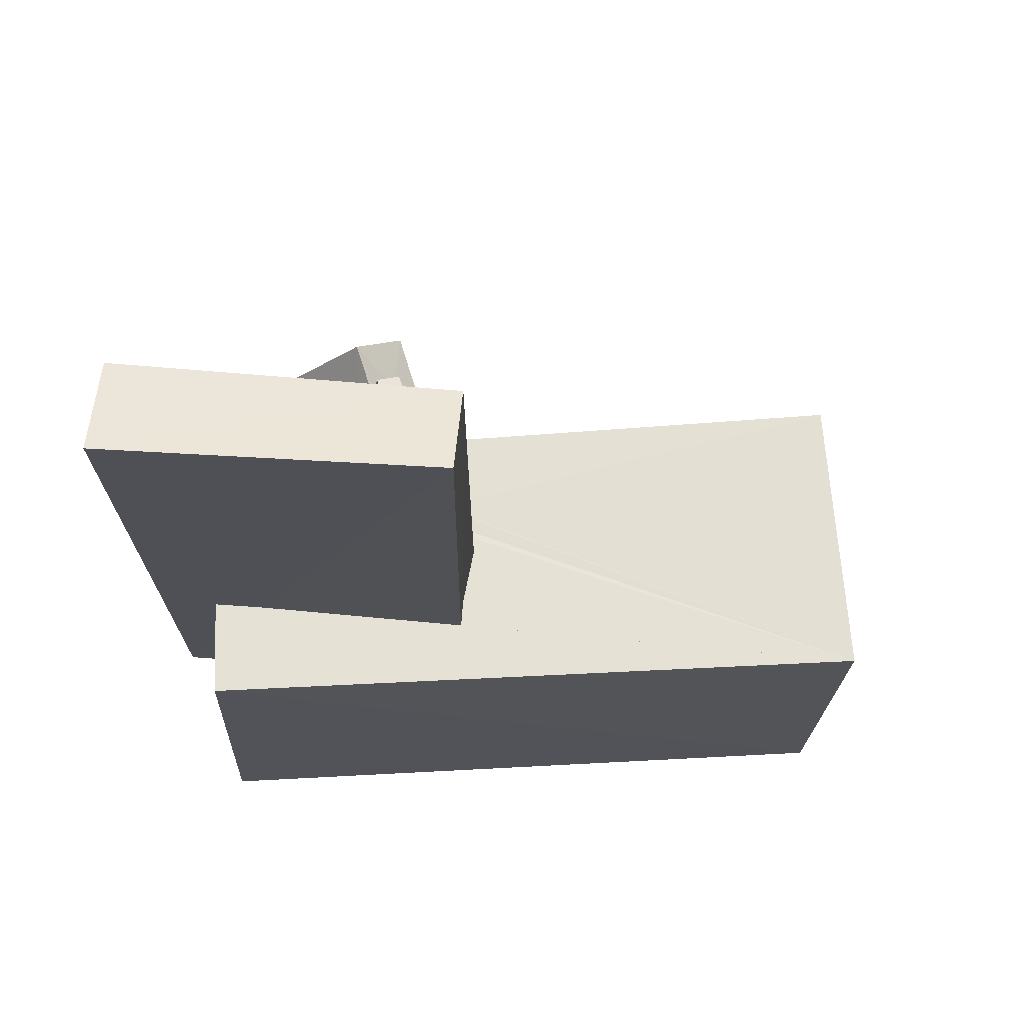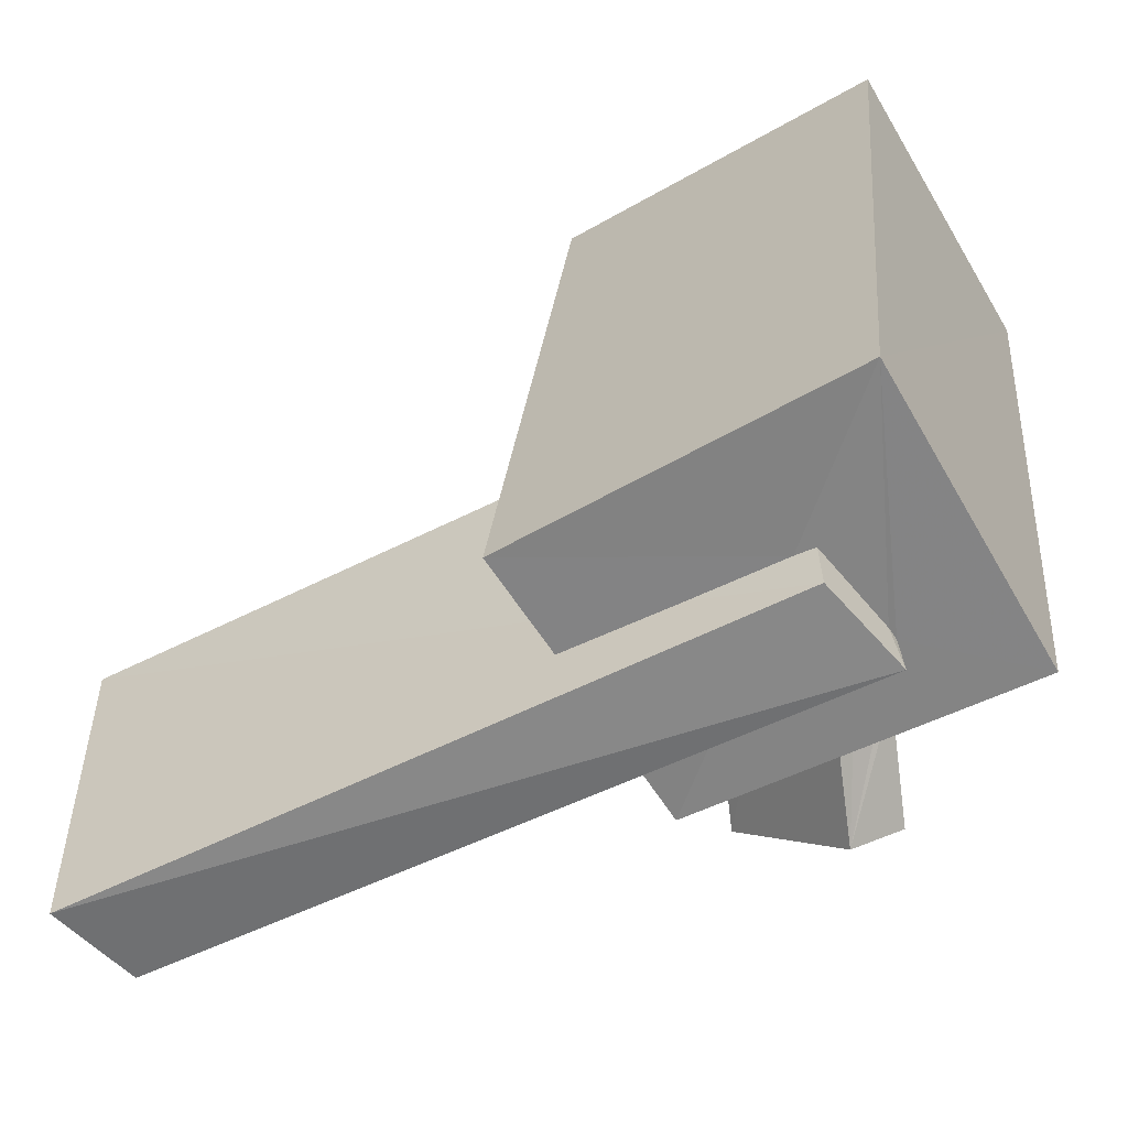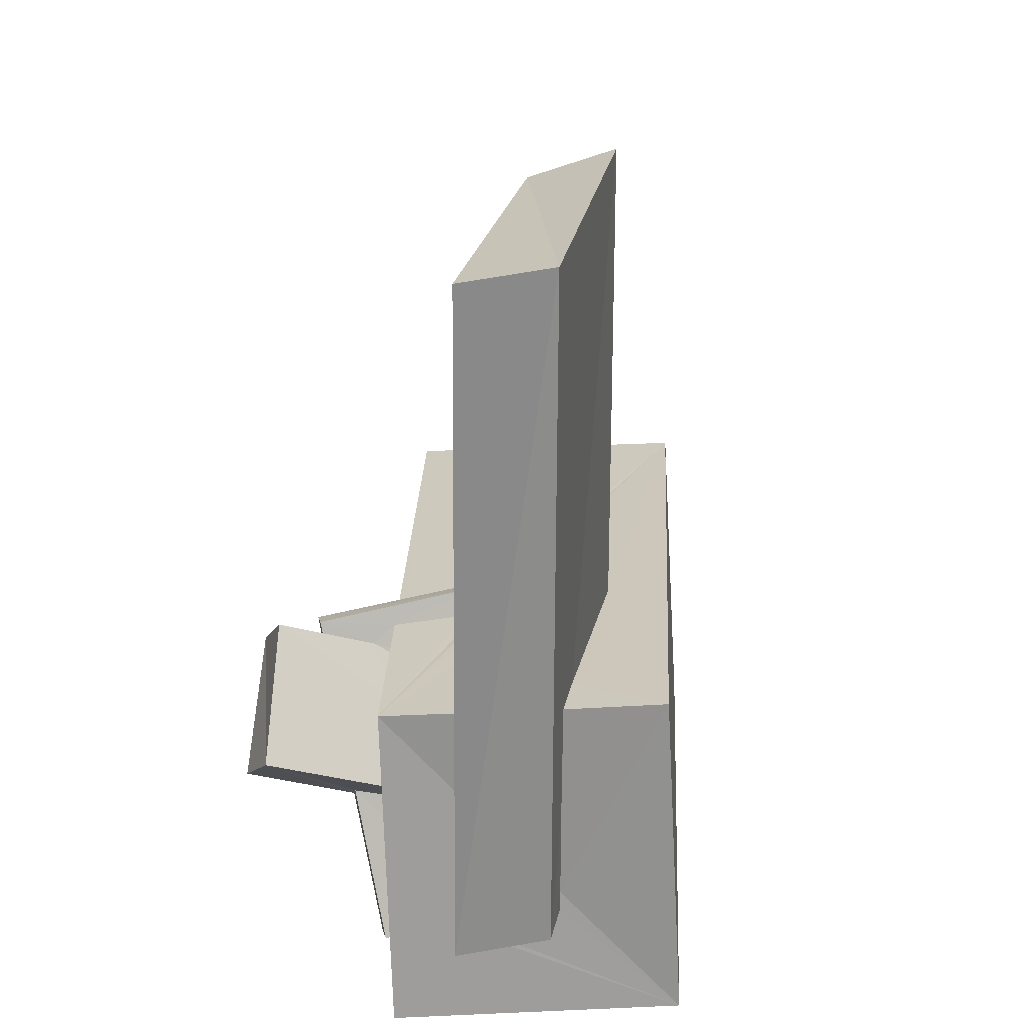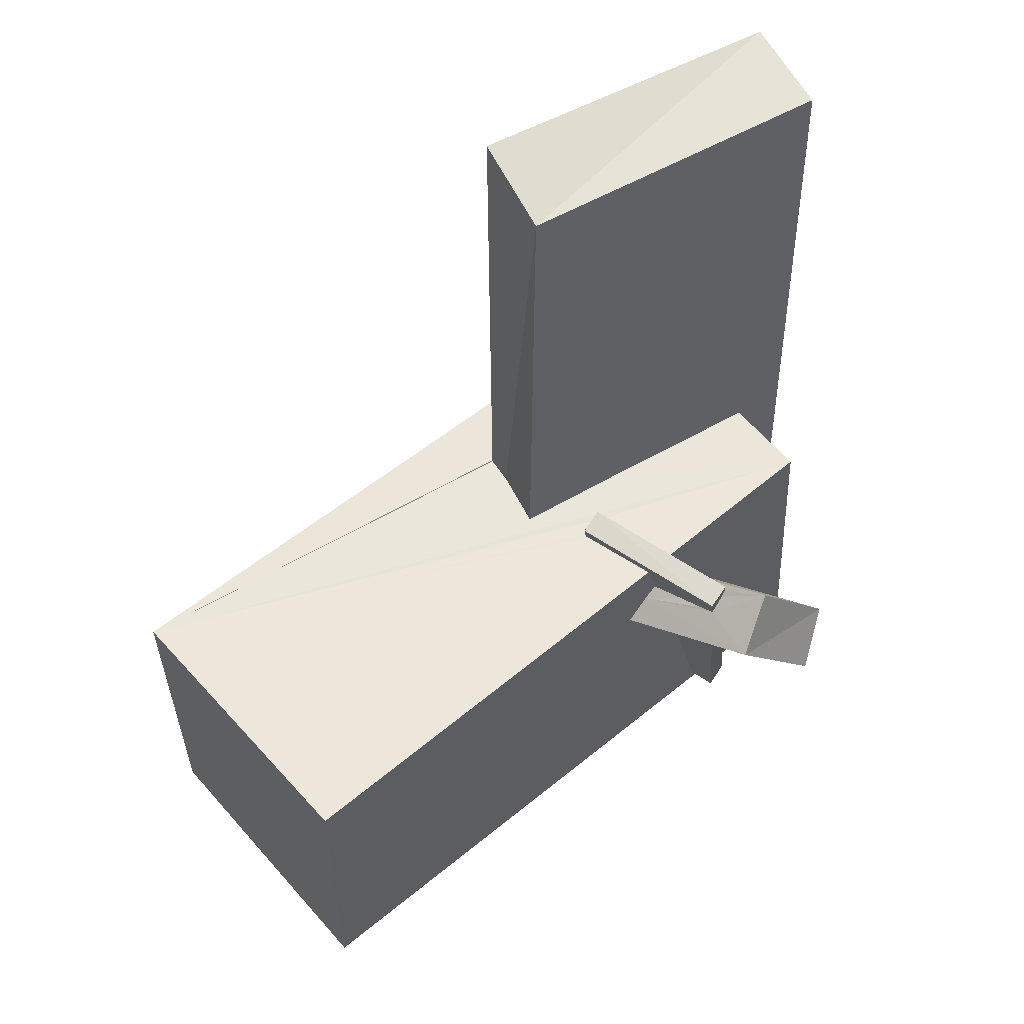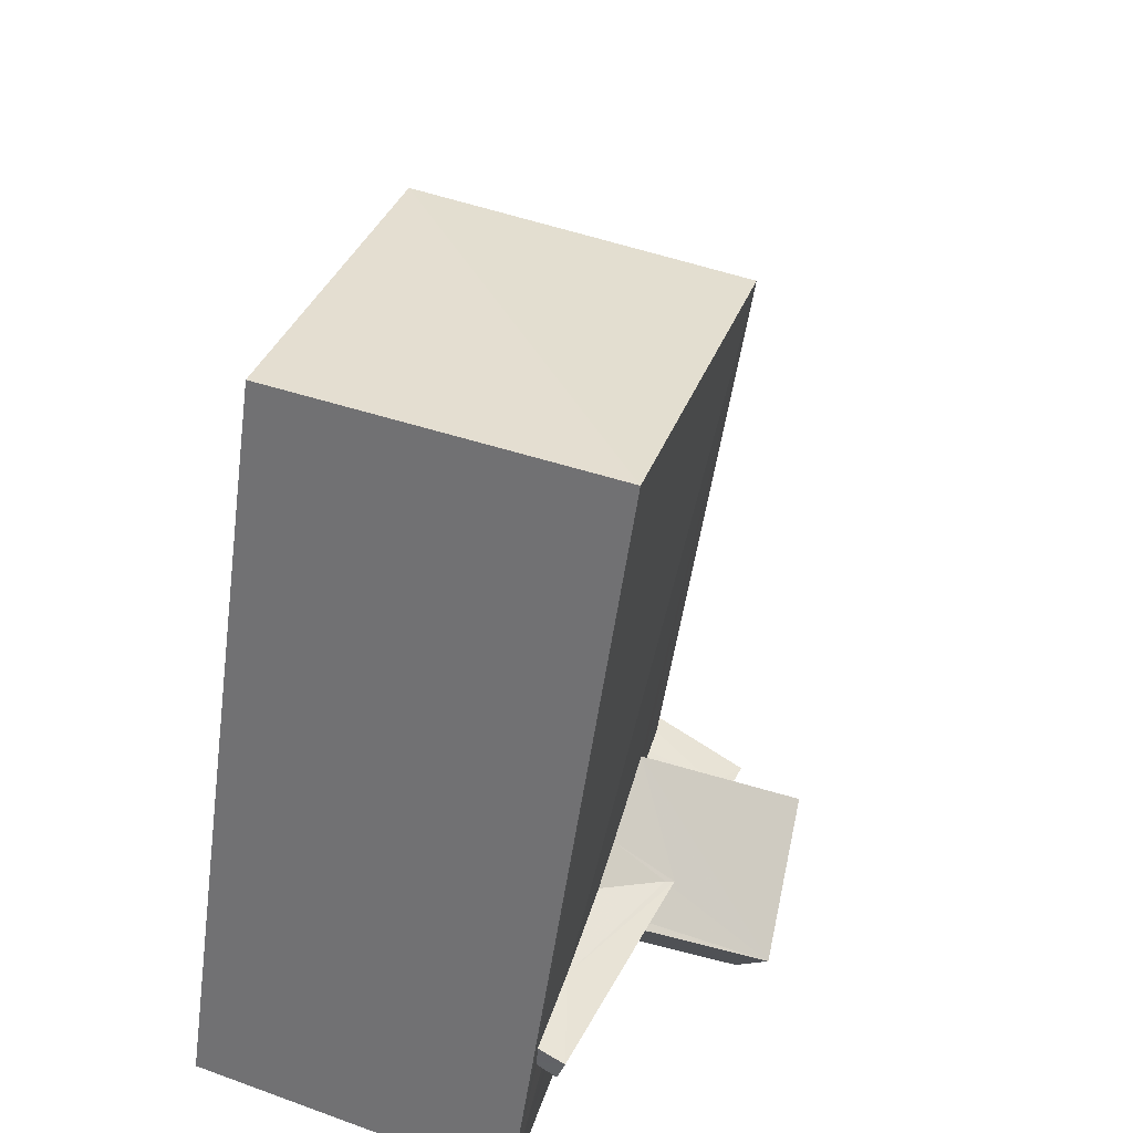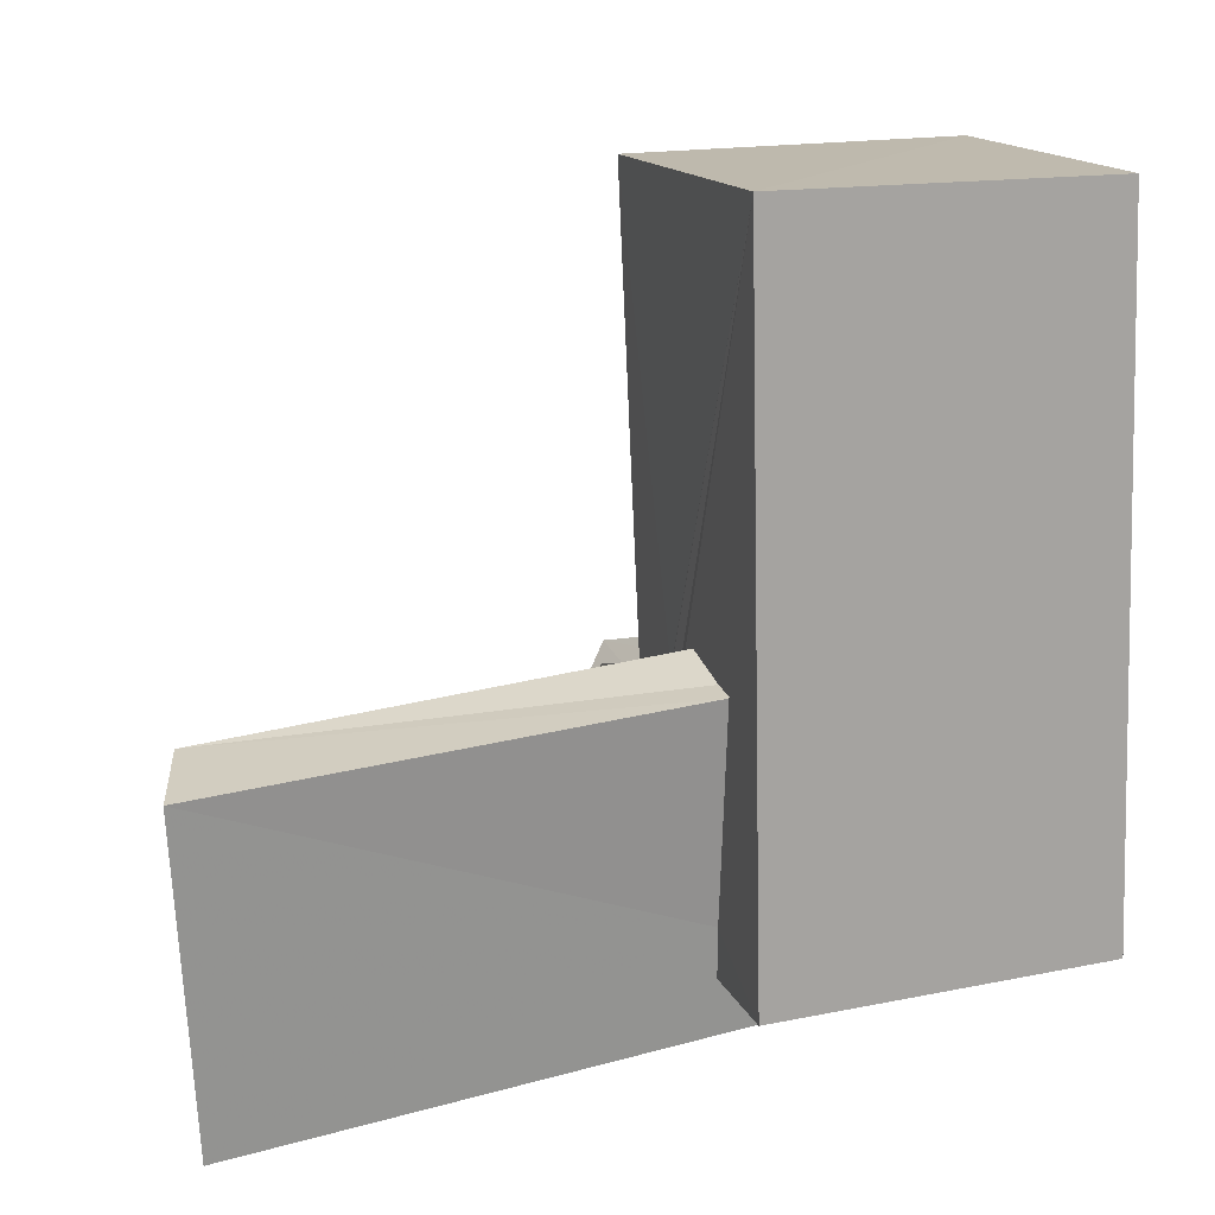
<metadata>
{"format":"obj","ext":"obj","renderer":"f3d","projection":"perspective","resolution":1024,"background":"white","views":[{"elev":70.4,"azim":-85.3,"up":"+Y"},{"elev":-56.1,"azim":-61.9,"up":"+Z"},{"elev":25.1,"azim":-168.5,"up":"+Y"},{"elev":51.8,"azim":57.5,"up":"+Y"},{"elev":30.3,"azim":13.4,"up":"+Z"},{"elev":24.3,"azim":-113.9,"up":"+Z"}]}
</metadata>
<code>
o 692_Cube.2779
v -0.7373 6.168 2.949
v -0.8155 5.991 -2.768
v -0.7557 -2.012 -0.8688
v -0.7633 -2.133 2.889
v 0.7857 5.58 2.953
v -0.7681 -2.005 -1.743
v -0.2865 -2.179 2.882
v -0.7978 -2.308 10.31
v 0.7875 5.613 -2.747
v -0.7664 -5.921 -2.712
v -0.7612 -3.965 -1.795
v -2.483 -1.834 -1.521
v 0.7541 -2.267 2.993
v 0.8383 -6.333 -2.933
v 0.7568 -2.227 1.143
v -0.7665 -5.897 -1.87
v -0.7663 -5.557 -1.835
v 2.298 -2.278 -2.119
v -1.214 -8.08 10.01
v 0.8112 -3.875 -1.99
v 0.8051 -2.145 -1.937
v 0.6347 -6.258 -2.195
v -2.863 -7.768 -1.651
v 1.442 -2.312 1.863
v 3.847 -8.346 9.297
v 0.825 -6.285 -2.242
v 1.649 -2.32 1.771
v 1.627 -2.325 2.26
v 4.26 -2.609 9.531
v 2.013 -8.026 -2.66
v 1.562 -1.86 1.982
v 2.866 -2.379 1.251
v 1.637 -2.328 2.285
v 2.947 -2.412 1.723
v 2.554 -6.719 0.2752
v 2.5 -4.746 -0.4388
v 4.122 -2.212 0.7913
v 2.831 -2.775 1.115
v 1.72 -2.007 2.377
v 2.414 -7.934 -0.1245
v 2.912 -2.768 1.597
v 4.281 -2.343 1.2
v 2.66 -5.55 0.6632
v 2.709 -3.537 0.5464
v 2.557 -5.11 -0.02089
v 3.199 -2.666 1.012
v 4.06 -2.437 0.739
v 2.818 -2.889 1.073
v 2.363 -7.794 -0.501
v 3.923 -2.812 1.172
v 3.45 -2.949 1.312
v 2.914 -3.291 1.717
v 2.884 -3.101 1.493
v 2.968 -3.664 2.096
v 3.573 -4.684 0.6185
v 2.684 -5.268 0.7617
v 2.823 -7.978 -0.3017
v 4.743 -2.093 0.3366
v 4.571 -3.983 -1.328
v 2.594 -5.358 0.2432
v 2.543 -5.957 0.05043
v 4.068 -2.454 0.756
v 4.093 -2.532 0.8302
v 2.355 -7.782 -0.5558
v 4.175 -2.744 1.084
v 2.781 -4.684 1.213
v 3.698 -4.611 0.5858
v 5.265 -2.817 1.106
v 3.352 -5.176 0.01141
v 2.664 -7.824 -0.7015
v 2.451 -6.967 -0.2973
v 2.469 -6.785 -0.2331
v 3.445 -5.215 0.2152
v 3.663 -4.682 0.536
v 5.169 -4.666 -0.6124
v 3.403 -5.331 0.1564
f 1 2 3 4
f 10 11 6 2
f 6 3 2
f 10 16 17 11
f 14 10 2 9
f 15 9 5 13
f 20 14 9 21
f 20 26 14
f 9 15 21
f 13 5 7
f 5 1 4 7
f 22 10 14 26
f 16 10 22
f 2 1 5 9
f 19 8 12 23
f 23 30 25 19
f 29 25 35 43
f 71 30 61 72
f 30 64 49
f 40 25 30
f 40 35 25
f 30 71 64
f 30 49 40
f 44 18 38 48
f 18 32 38
f 34 29 41
f 41 29 52 53
f 29 54 52
f 66 54 43 56
f 54 29 43
f 44 36 18
f 36 30 18
f 61 30 45 60
f 45 30 36
f 8 28 24
f 8 33 28
f 18 13 8 24
f 27 32 18 24
f 29 34 33 8
f 4 8 13 7
f 18 21 15 13
f 3 6 12 8
f 4 3 8
f 8 19 25 29
f 23 22 26 30
f 23 17 16
f 23 16 22
f 20 18 30 26
f 18 20 21
f 12 11 17 23
f 12 6 11
f 44 58 59 36
f 46 58 44 48
f 69 60 45 59
f 59 75 76 69
f 36 59 45
f 76 75 73
f 75 74 73
f 55 66 56
f 75 67 74
f 75 68 54 67
f 66 55 67 54
f 50 51 52 65
f 52 54 68 65
f 58 63 65 68
f 58 47 62
f 58 46 47
f 62 63 58
f 52 51 53
f 68 75 59 58
f 28 33 39 31
f 31 24 28
f 72 61 70 71
f 70 64 71
f 61 60 69 70
f 37 47 46 32
f 46 48 38 32
f 32 27 31 37
f 31 27 24
f 67 57 73 74
f 57 70 76 73
f 70 69 76
f 37 62 47
f 37 42 63 62
f 42 65 63
f 56 43 35 55
f 35 57 67 55
f 35 40 57
f 42 34 50 65
f 41 51 50 34
f 39 33 34 42
f 41 53 51
f 70 57 49 64
f 57 40 49
f 42 37 31 39

</code>
